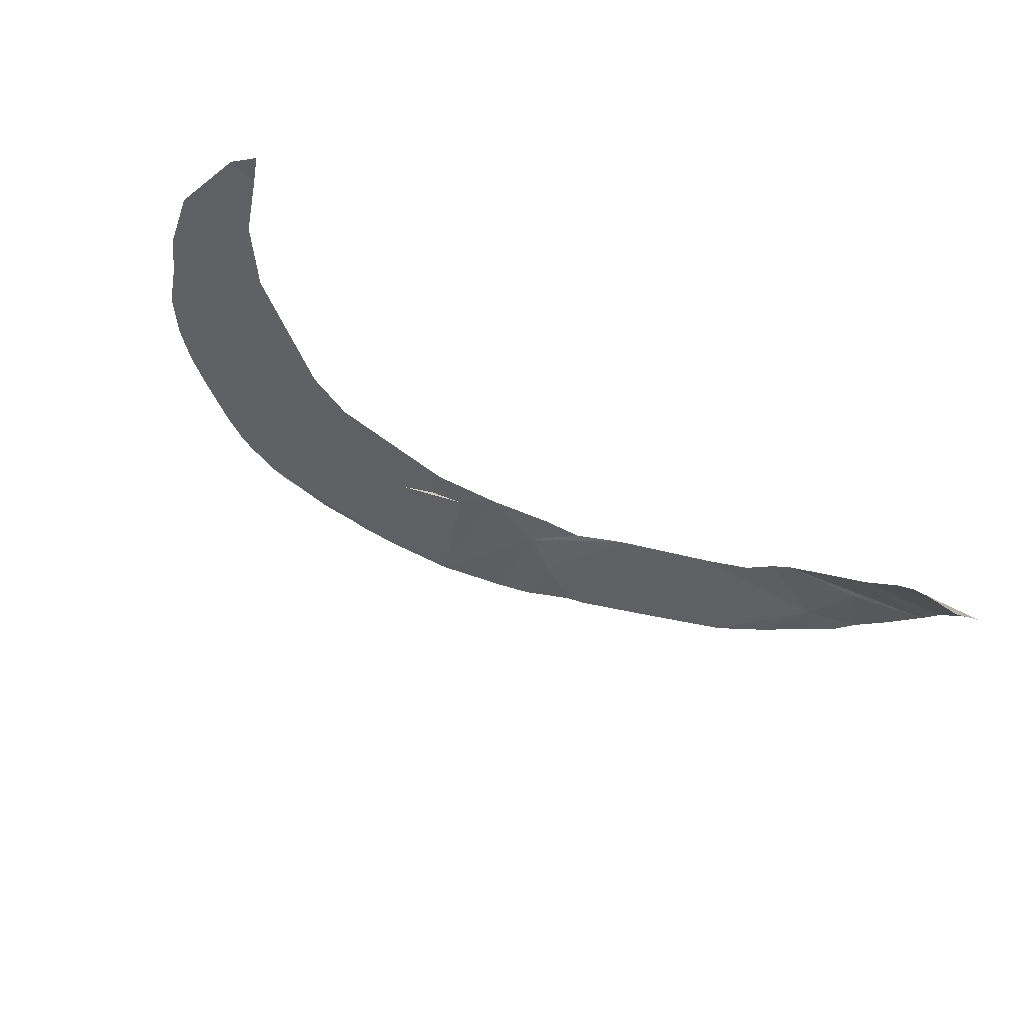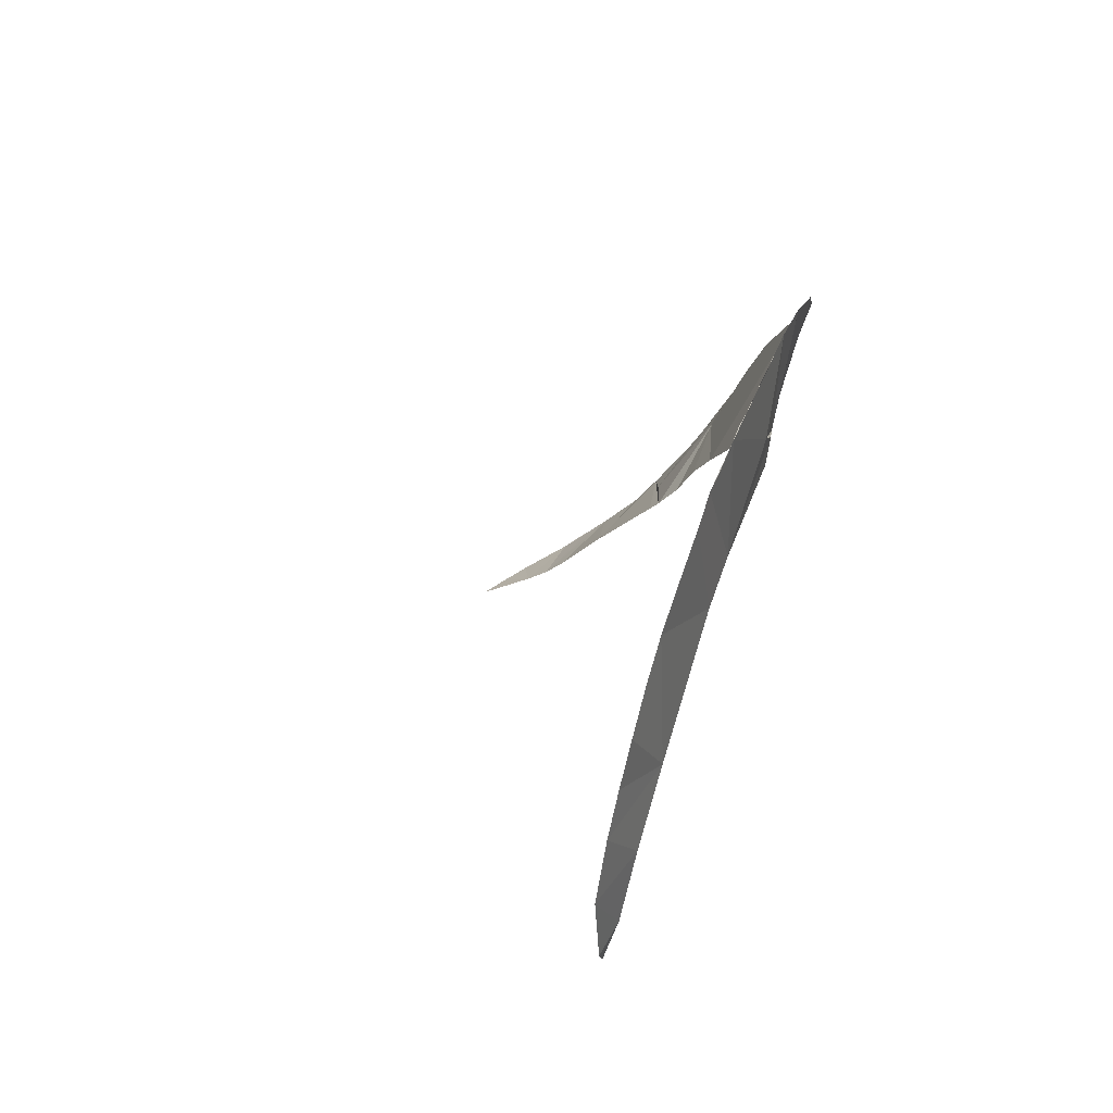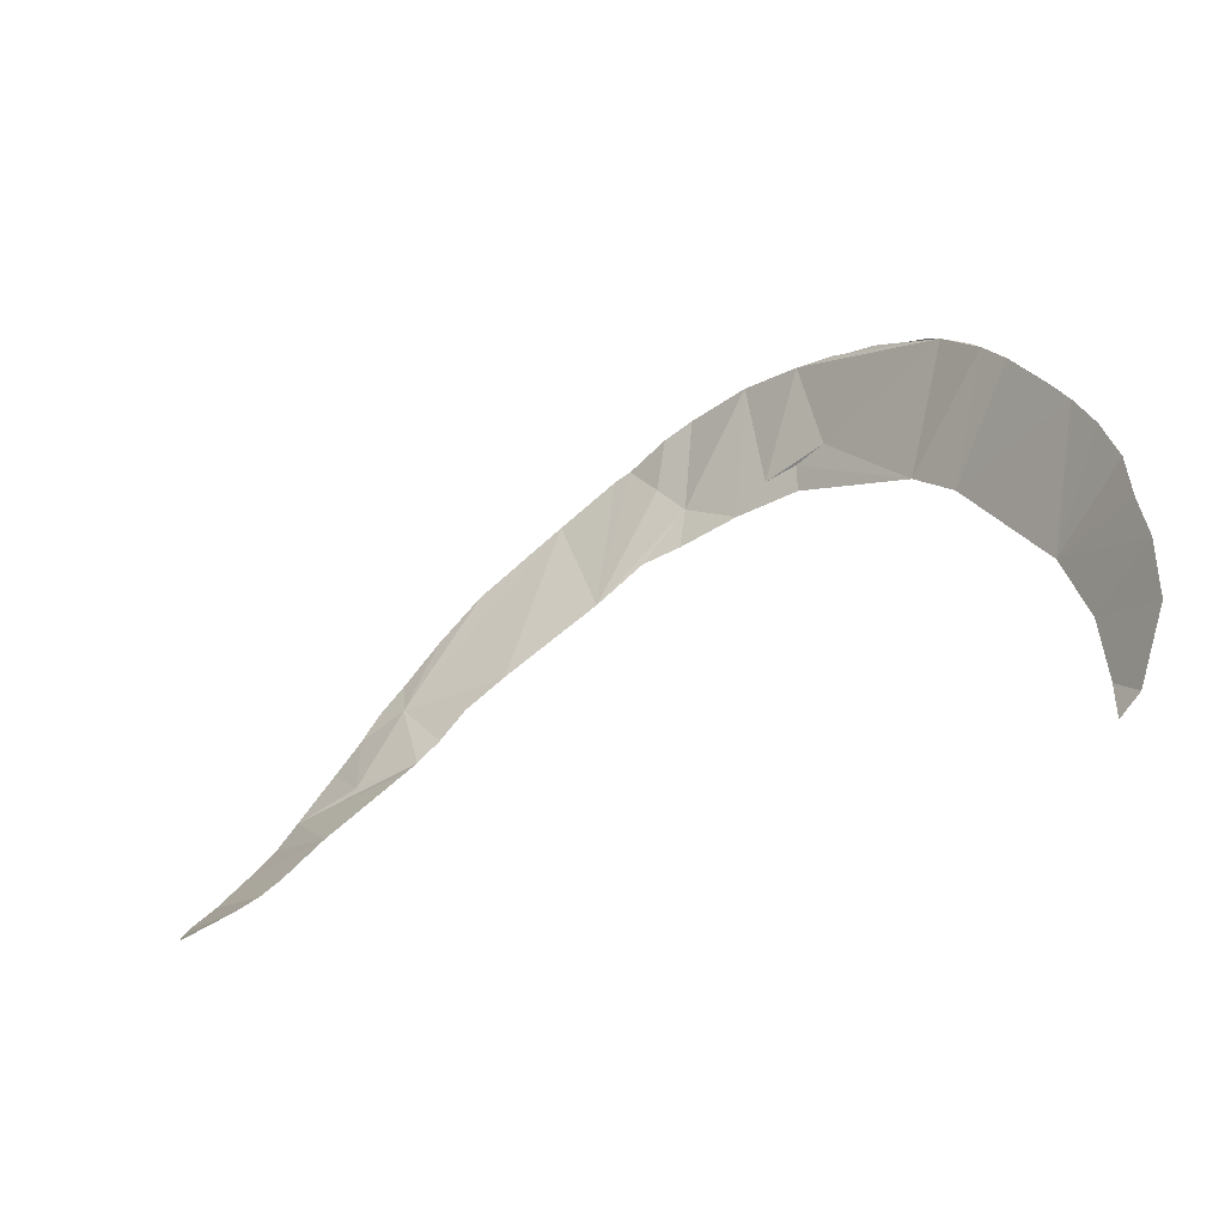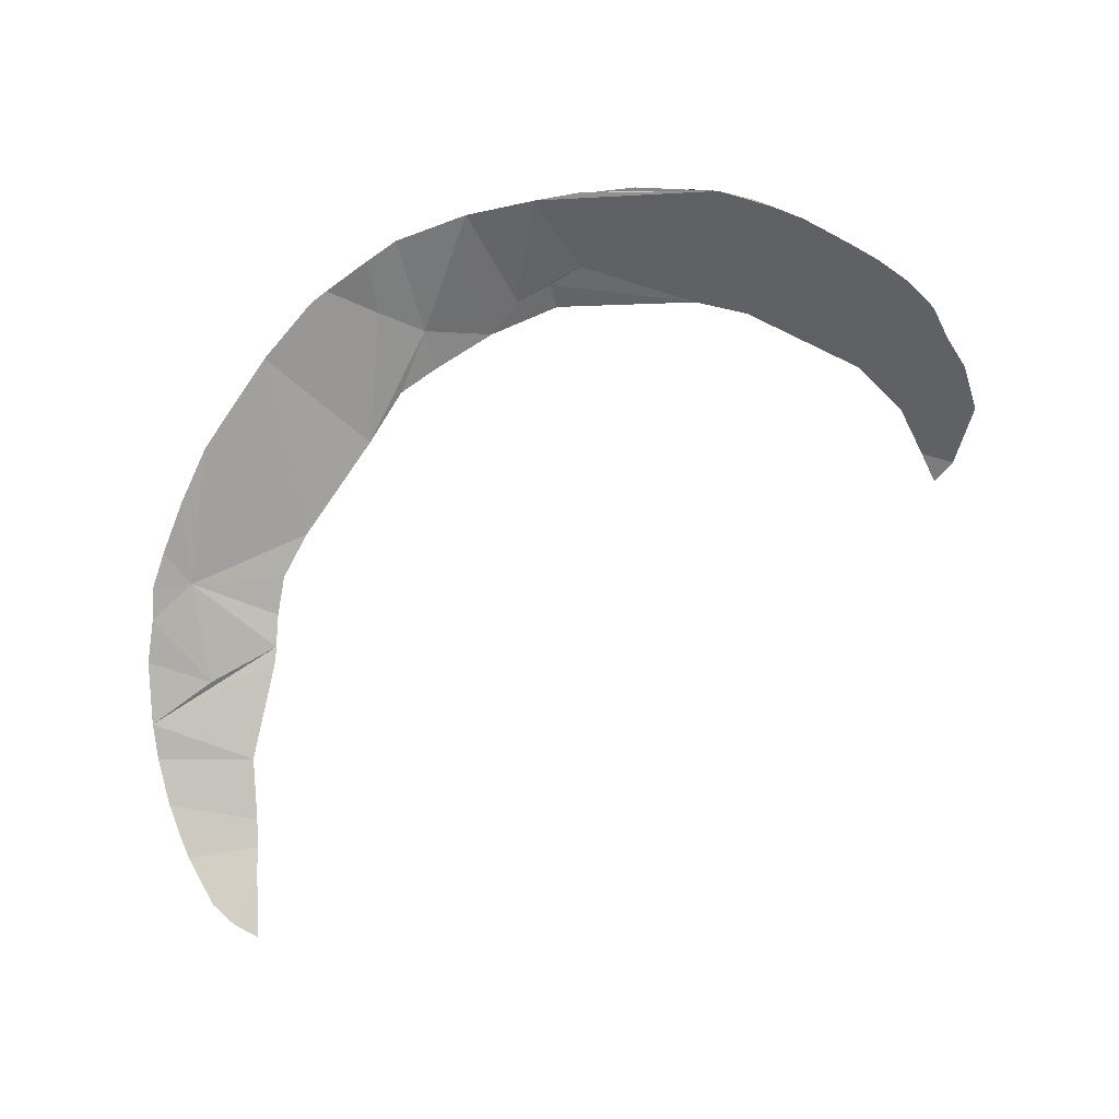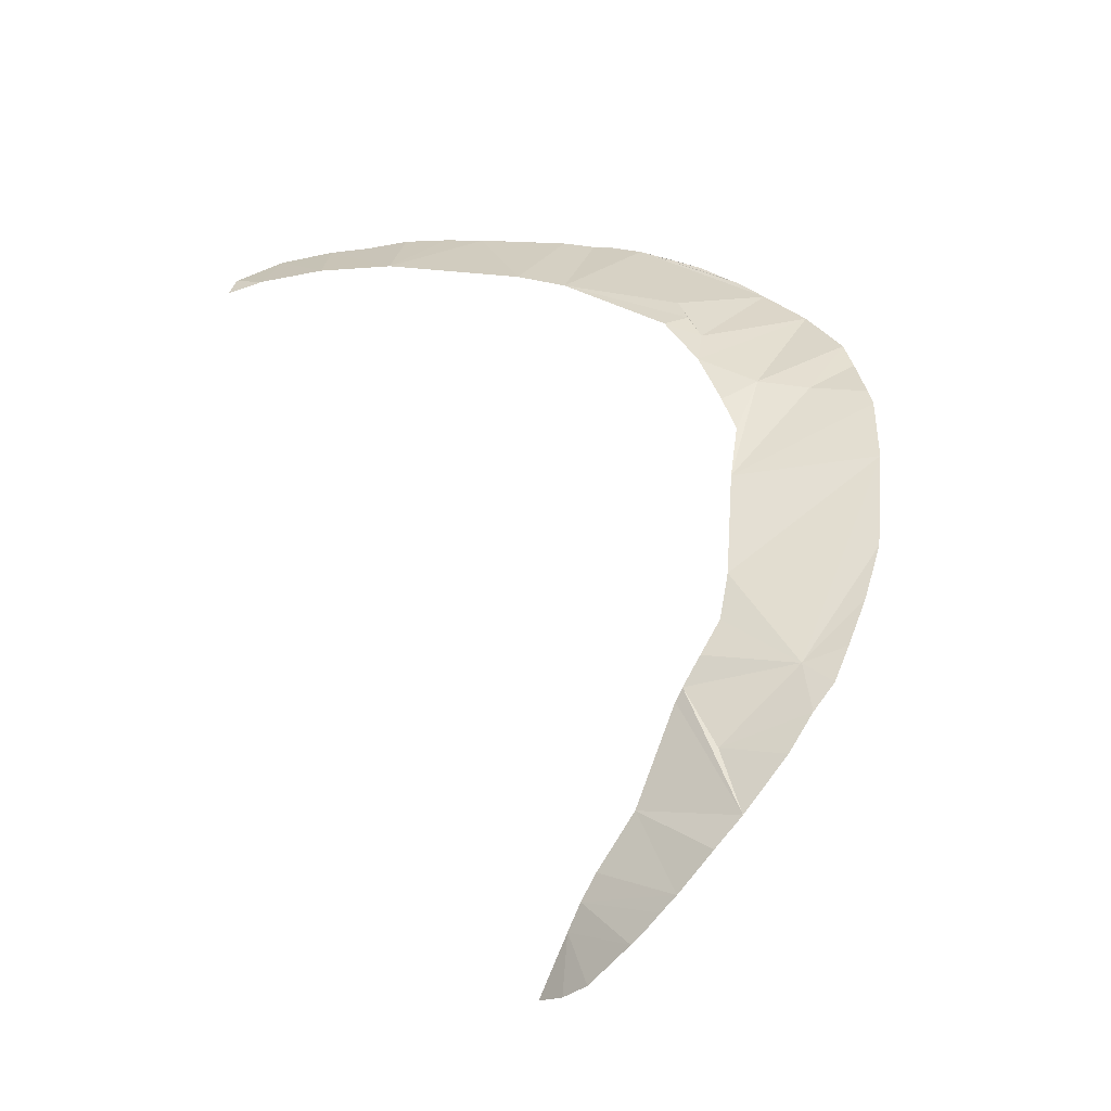
<metadata>
{"format":"obj","ext":"obj","renderer":"f3d","projection":"perspective","resolution":1024,"background":"white","views":[{"elev":-50.3,"azim":-30.5,"up":"+Z"},{"elev":29.4,"azim":-67.2,"up":"+Y"},{"elev":-14.0,"azim":-127.6,"up":"+Y"},{"elev":-44.1,"azim":-173.8,"up":"+Z"},{"elev":21.8,"azim":52.7,"up":"+Z"}]}
</metadata>
<code>
o my_crack_surf__50
v 130.3 -6.64 127.9
v 139.2 -15.37 113.3
v 146.6 -11.83 119.7
v 144.8 70.78 199.8
v 108.7 136.9 241.6
v 103 77.51 213.6
v 77.26 101 233.7
v -2.509 145.1 266.9
v 10.21 175 267
v 20.6 136.4 261.5
v -125.4 110.5 270.4
v -116.3 123.2 270.9
v -98.72 85.32 270
v 129.8 -1.389 136.1
v 161.1 9.262 149.4
v 129.4 4.814 143.8
v 142 40.68 179.4
v 164.9 30.43 170.1
v 163.9 48.48 183.9
v 160.3 61.24 192.3
v 118.5 43.66 184.7
v 117.9 46.98 188.4
v 164.1 20.37 161.8
v 129.2 19.64 159.7
v 155 -2.65 134.3
v 144 97.33 213.9
v 152.9 82.06 205.3
v 112.6 66.32 204.1
v 132.9 113.5 223.8
v 158.6 71.28 198.4
v 130.2 -17.42 108.3
v 64.54 114.2 243.7
v 53.51 133.1 253.7
v 90.36 151.3 251.8
v 84.65 154.1 254.1
v 68.14 143.4 253.1
v 51.78 118.6 249.9
v 30.98 125.9 257.5
v 69.21 162.7 257.6
v 33.72 173.5 264.3
v 58.55 167.6 261
v 8.916 140 264.8
v 7.233 130.5 264
v -41.36 123.7 268.5
v -52.2 168.3 272.2
v -70.17 160.1 271.7
v -59.29 115.8 269.3
v -80.5 153.6 272.1
v -5.163 175.2 268.9
v -106.3 133.2 271.2
v -136.7 83.61 267.9
v -113.7 64.44 268.4
v -130.5 96.64 268.8
v -140.8 63.98 266.1
v -121.3 43.52 265.9
v -125.7 31.78 262.6
v -132.8 39.08 264.4
v -10.58 174.5 269.5
v -24.14 173.9 270.8
v -64.37 163.2 272.3
v -37.54 171.3 271.6
v -45.87 169.9 271.7
v 116.2 55.29 196.3
v 157.3 1.559 139.5
v 159 4.968 144
v -96 141.7 271.5
f 1 2 3
f 4 5 6
f 7 6 5
f 8 10 9
f 11 13 12
f 14 15 16
f 17 18 19
f 17 20 4
f 17 19 20
f 21 18 22
f 17 22 18
f 15 23 24
f 25 14 1
f 16 15 24
f 18 24 23
f 4 27 26
f 28 4 6
f 29 4 26
f 29 5 4
f 30 4 20
f 31 2 1
f 32 7 33
f 7 5 34
f 7 35 36
f 32 33 37
f 33 38 37
f 35 39 36
f 38 40 10
f 38 33 40
f 33 36 41
f 41 40 33
f 42 43 10
f 42 10 8
f 42 44 43
f 42 8 44
f 40 9 10
f 45 8 9
f 45 46 44
f 46 47 44
f 46 48 47
f 9 49 45
f 13 50 12
f 51 52 13
f 53 13 11
f 54 52 51
f 55 57 56
f 49 58 45
f 58 59 45
f 60 46 45
f 61 45 59
f 21 24 18
f 50 13 47
f 45 61 62
f 22 4 63
f 25 1 3
f 38 10 43
f 54 55 52
f 55 54 57
f 50 47 48
f 64 65 25
f 25 65 14
f 39 41 36
f 45 44 8
f 7 36 33
f 30 27 4
f 28 63 4
f 50 48 66
f 4 22 17
f 53 51 13
f 34 35 7
f 14 65 15

</code>
